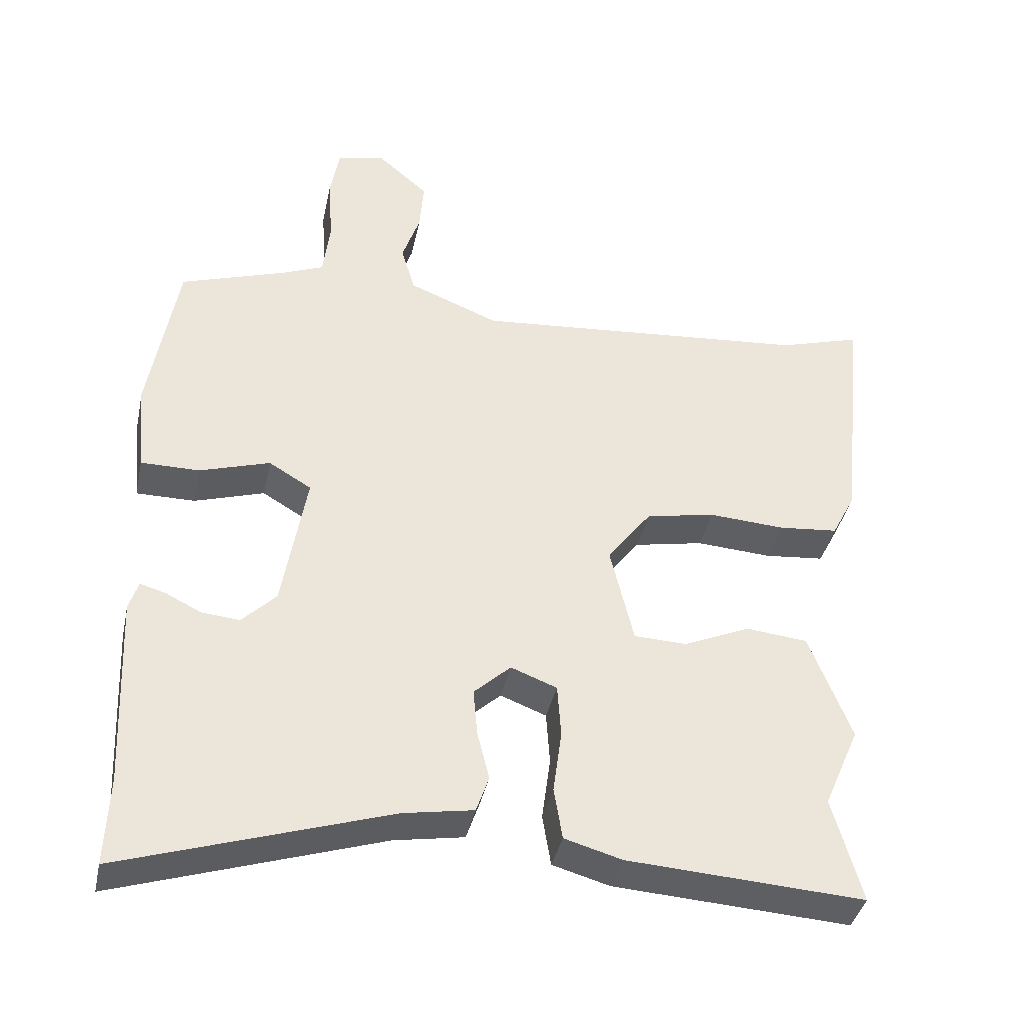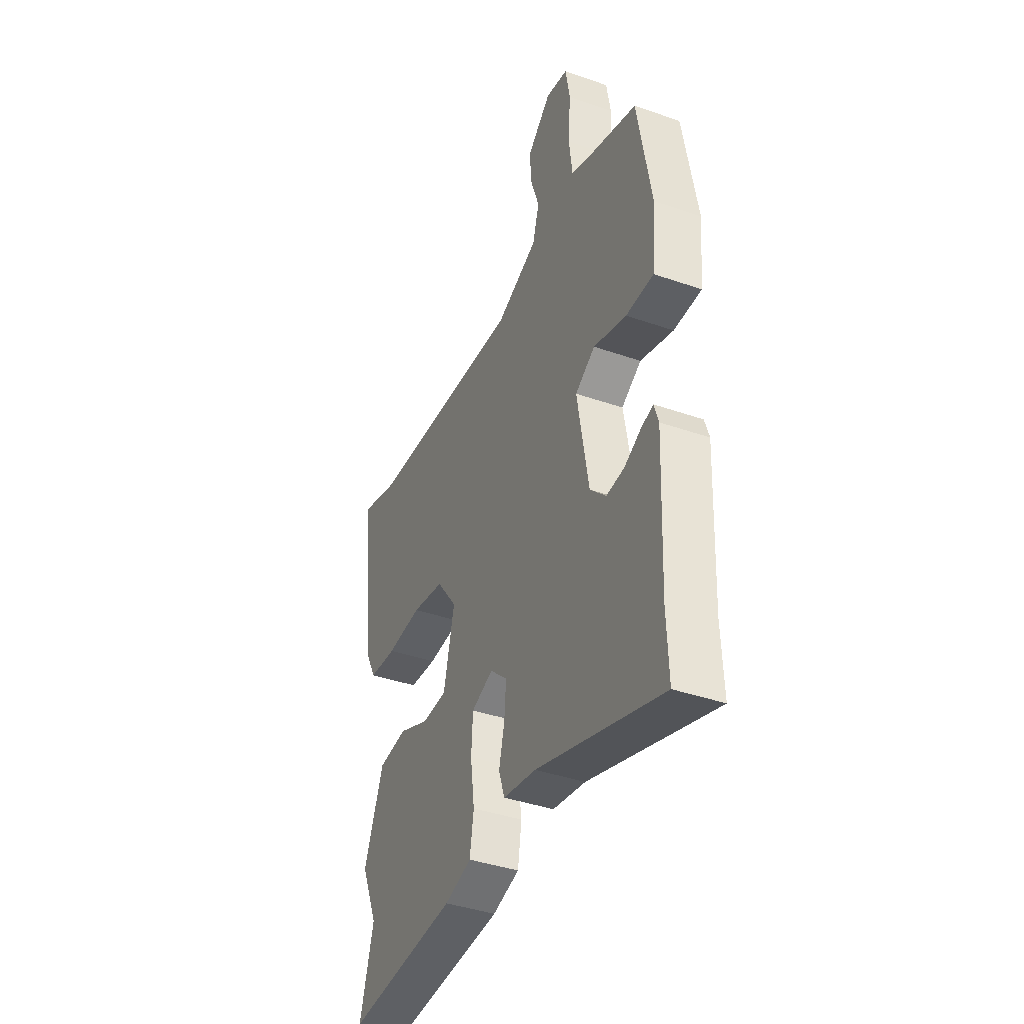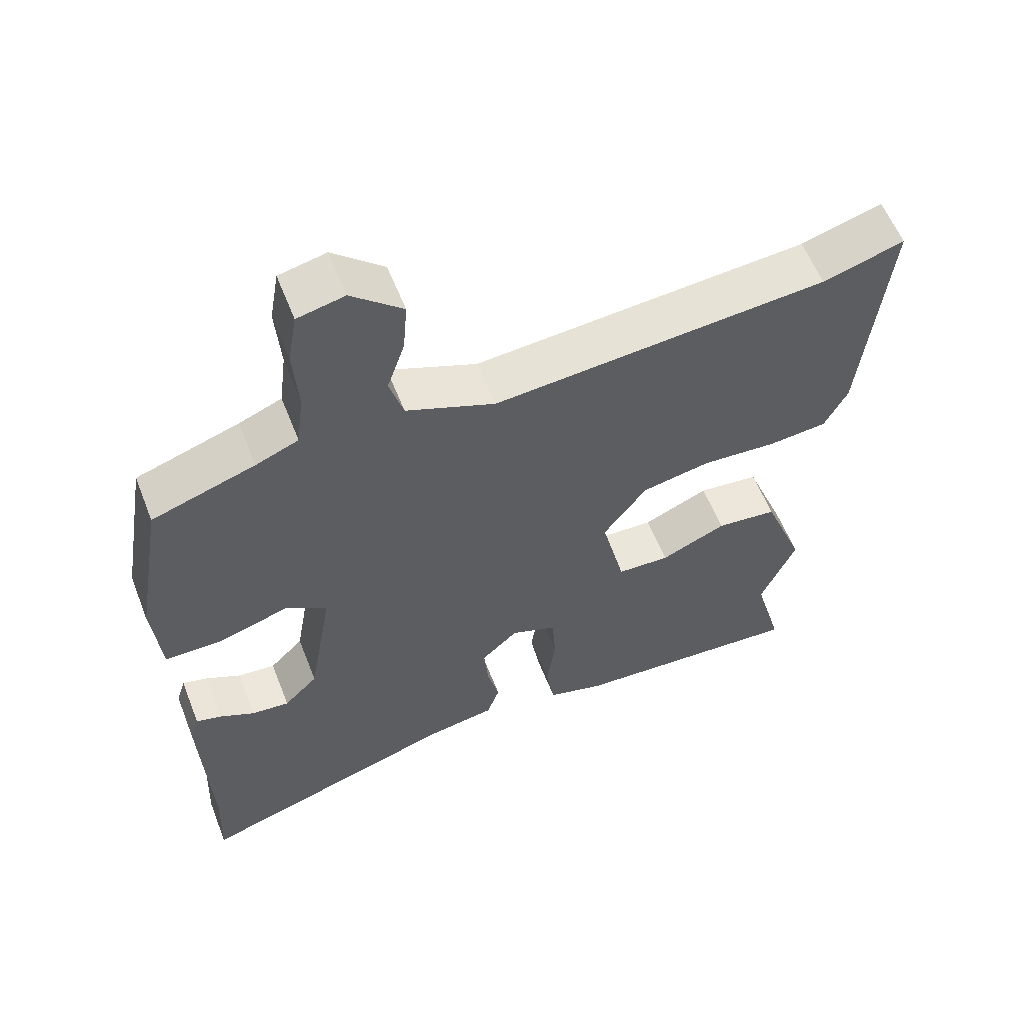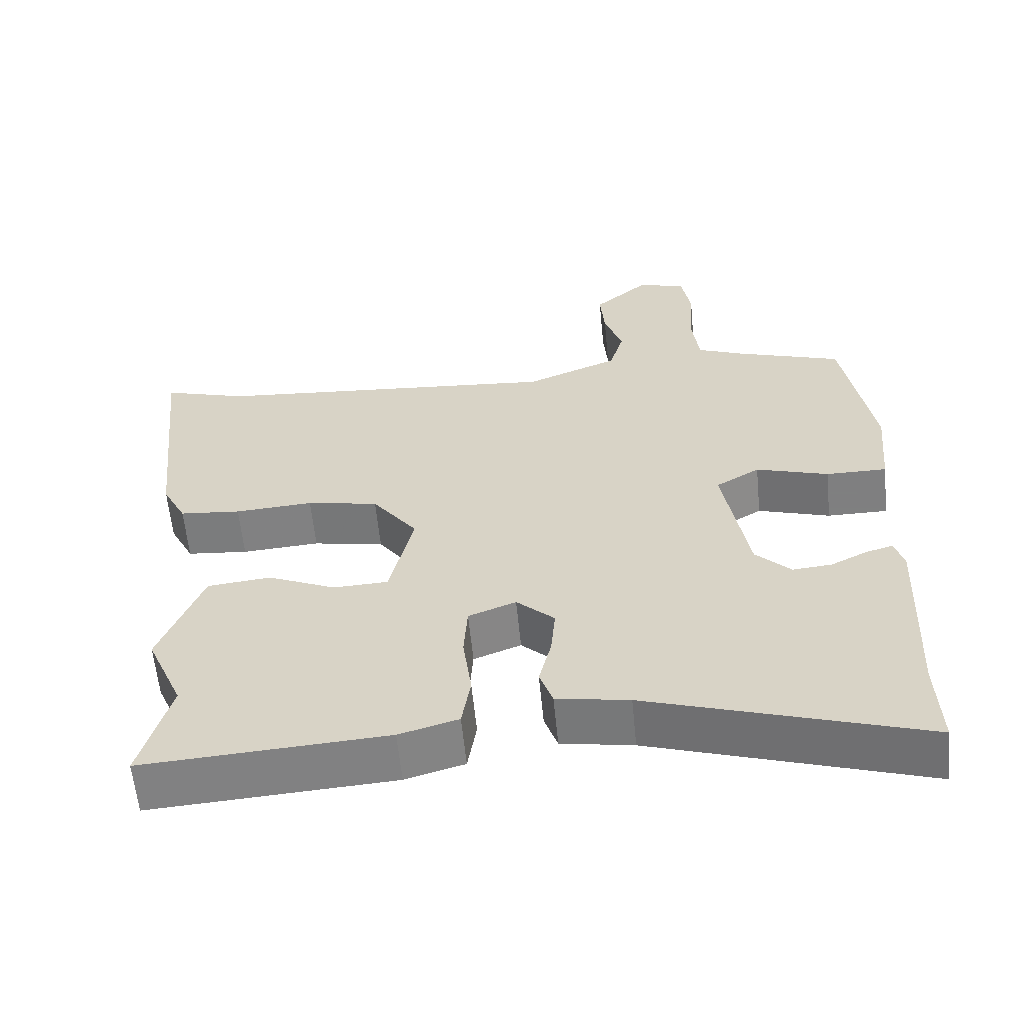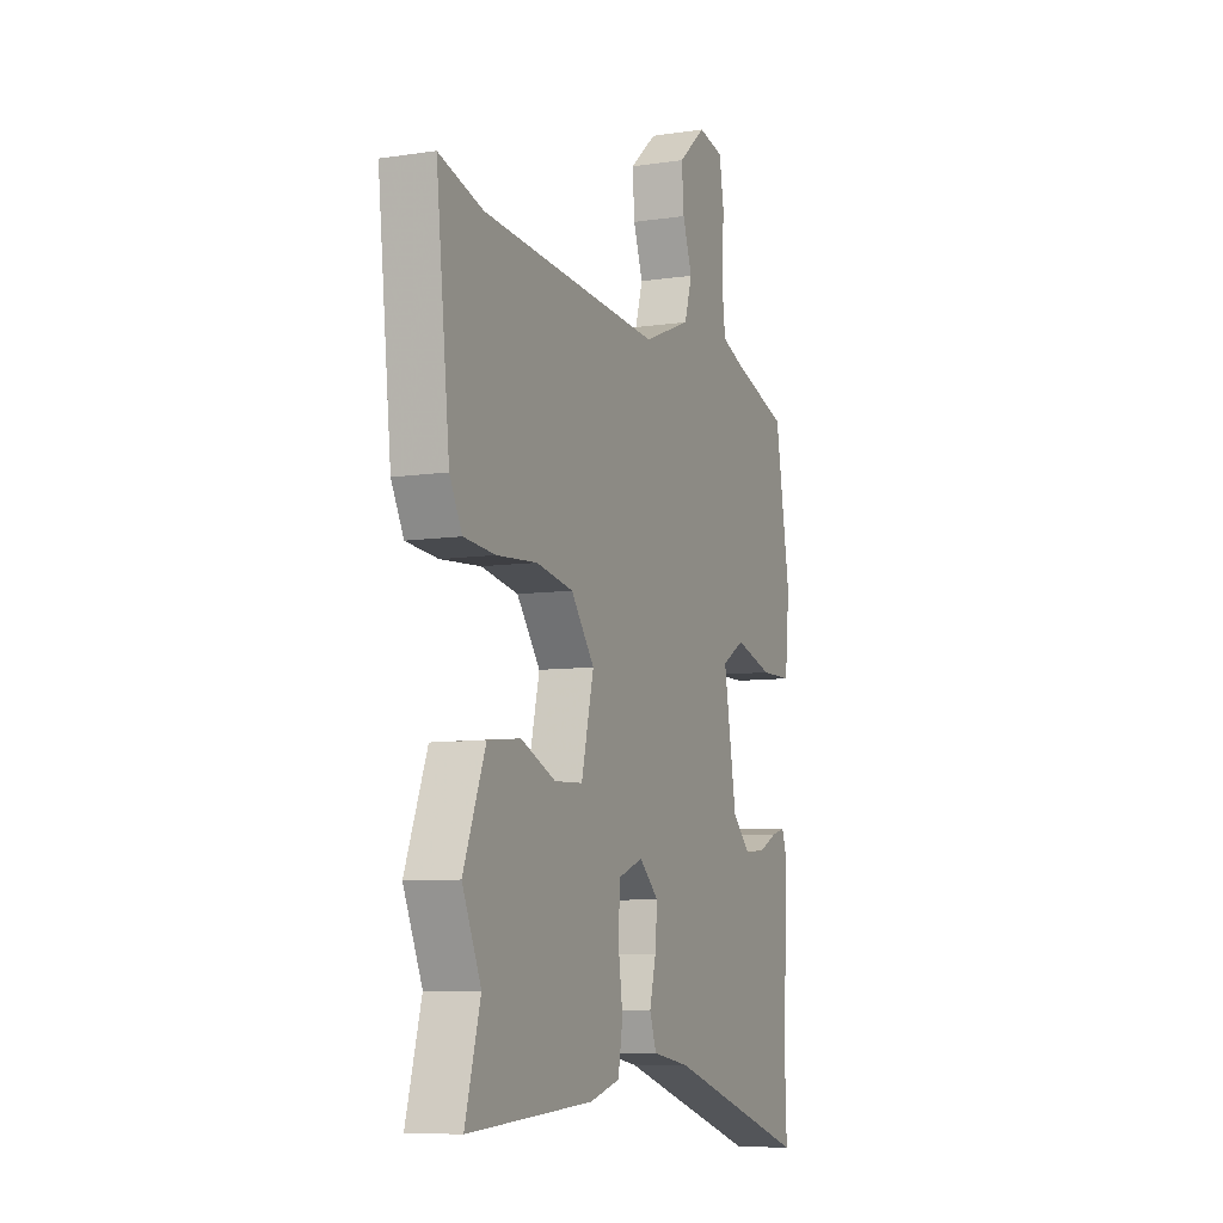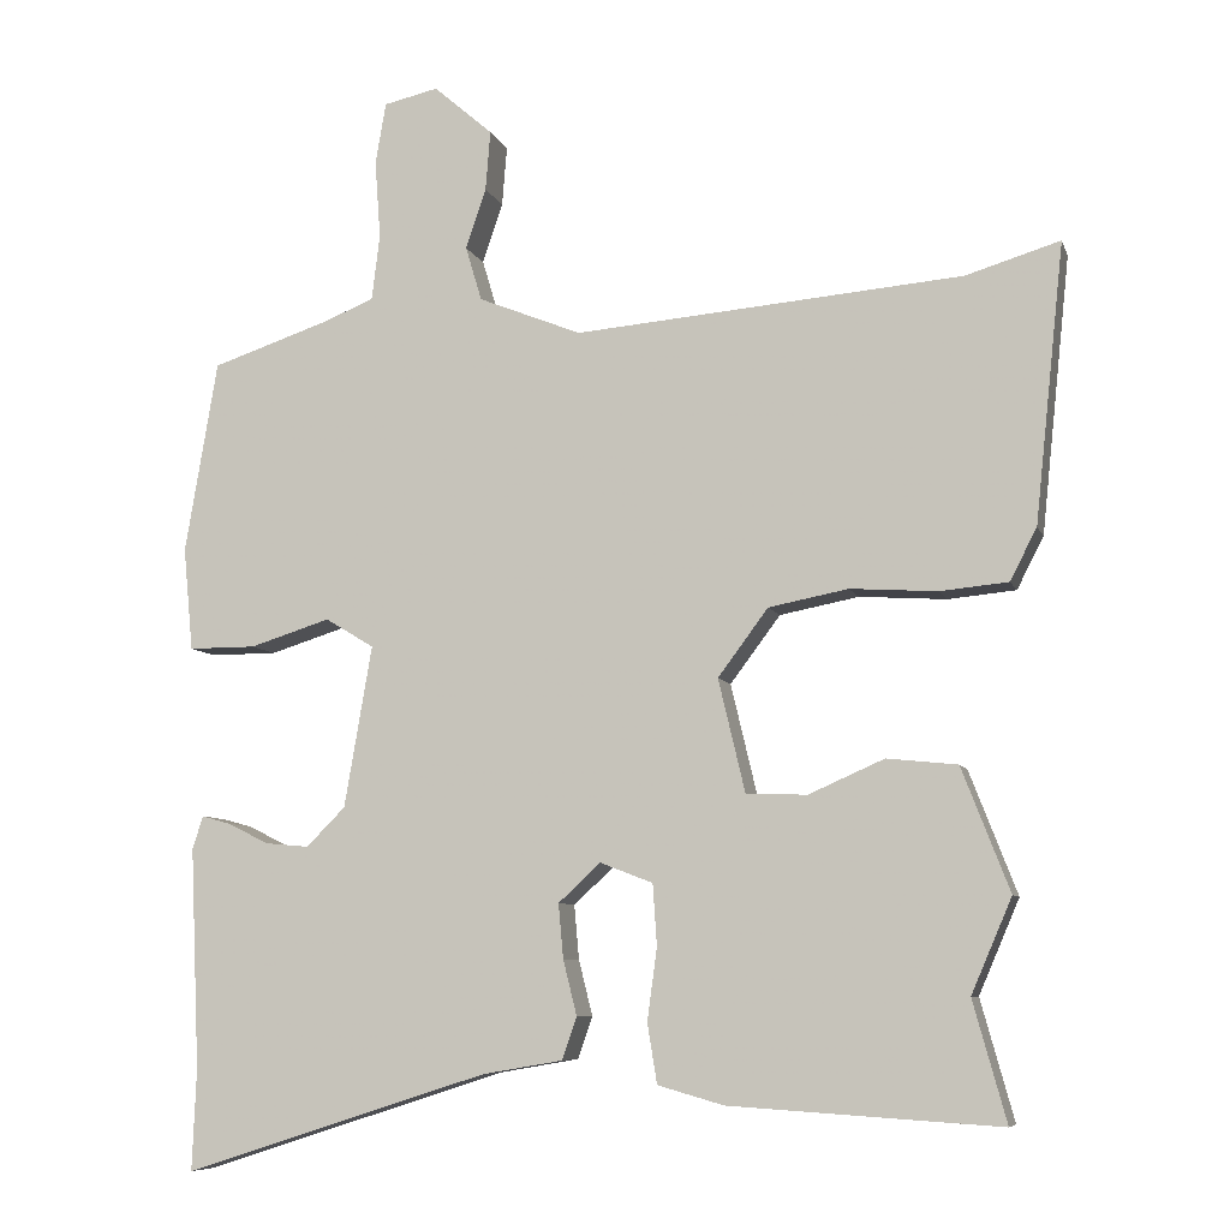
<metadata>
{"format":"obj","ext":"obj","renderer":"f3d","projection":"perspective","resolution":1024,"background":"white","views":[{"elev":-38.9,"azim":168.1,"up":"+Z"},{"elev":-39.9,"azim":66.7,"up":"+Z"},{"elev":58.2,"azim":158.7,"up":"+Z"},{"elev":-59.9,"azim":5.6,"up":"+Z"},{"elev":-7.8,"azim":-66.9,"up":"+Z"},{"elev":-7.7,"azim":-165.0,"up":"+Z"}]}
</metadata>
<code>
v 0.498 0.07 -0.451
v 0.503 0.07 -0.575
v 0.127 0.07 -0.454
v 0.028 0.07 -0.437
v 0.01 0.07 -0.385
v 0.027 0.07 -0.317
v 0.033 0.07 -0.25
v -0.019 0.07 -0.202
v -0.084 0.07 -0.227
v -0.089 0.07 -0.302
v -0.077 0.07 -0.392
v -0.089 0.07 -0.465
v -0.17 0.07 -0.488
v -0.503 0.07 -0.509
v -0.462 0.07 -0.361
v -0.512 0.07 -0.245
v -0.453 0.07 -0.093
v -0.366 0.07 -0.084
v -0.273 0.07 -0.125
v -0.198 0.07 -0.122
v -0.165 0.07 0.017
v -0.227 0.07 0.1
v -0.325 0.07 0.119
v -0.432 0.07 0.112
v -0.516 0.07 0.12
v -0.549 0.07 0.184
v -0.585 0.07 0.526
v -0.469 0.07 0.491
v 0.009 0.07 0.451
v 0.136 0.07 0.502
v 0.156 0.07 0.569
v 0.131 0.07 0.643
v 0.125 0.07 0.717
v 0.198 0.07 0.78
v 0.265 0.07 0.765
v 0.278 0.07 0.689
v 0.271 0.07 0.593
v 0.281 0.07 0.512
v 0.342 0.07 0.487
v 0.489 0.07 0.438
v 0.529 0.07 0.201
v 0.517 0.07 0.074
v 0.434 0.07 0.074
v 0.335 0.07 0.105
v 0.275 0.07 0.069
v 0.309 0.07 -0.13
v 0.357 0.07 -0.178
v 0.411 0.07 -0.173
v 0.461 0.07 -0.148
v 0.497 0.07 -0.138
v 0.51 0.07 -0.179
v 0.498 0 -0.451
v 0.503 0 -0.575
v 0.127 0 -0.454
v 0.028 0 -0.437
v 0.01 0 -0.385
v 0.027 0 -0.317
v 0.033 0 -0.25
v -0.019 0 -0.202
v -0.084 0 -0.227
v -0.089 0 -0.302
v -0.077 0 -0.392
v -0.089 0 -0.465
v -0.17 0 -0.488
v -0.503 0 -0.509
v -0.462 0 -0.361
v -0.512 0 -0.245
v -0.453 0 -0.093
v -0.366 0 -0.084
v -0.273 0 -0.125
v -0.198 0 -0.122
v -0.165 0 0.017
v -0.227 0 0.1
v -0.325 0 0.119
v -0.432 0 0.112
v -0.516 0 0.12
v -0.549 0 0.184
v -0.585 0 0.526
v -0.469 0 0.491
v 0.009 0 0.451
v 0.136 0 0.502
v 0.156 0 0.569
v 0.131 0 0.643
v 0.125 0 0.717
v 0.198 0 0.78
v 0.265 0 0.765
v 0.278 0 0.689
v 0.271 0 0.593
v 0.281 0 0.512
v 0.342 0 0.487
v 0.489 0 0.438
v 0.529 0 0.201
v 0.517 0 0.074
v 0.434 0 0.074
v 0.335 0 0.105
v 0.275 0 0.069
v 0.309 0 -0.13
v 0.357 0 -0.178
v 0.411 0 -0.173
v 0.461 0 -0.148
v 0.497 0 -0.138
v 0.51 0 -0.179
f 48 49 50 51
f 47 48 51 1
f 46 47 1 2
f 41 42 43 44
f 39 40 41 44
f 38 39 44 45
f 37 38 45
f 34 35 36 37
f 34 37 45
f 31 32 33 34
f 31 34 45
f 30 31 45 46
f 25 26 27 28
f 23 24 25 28
f 22 23 28 29
f 21 22 29 30
f 16 17 18 19
f 15 16 19 20
f 14 15 20
f 13 14 20
f 10 11 12 13
f 9 10 13 20
f 8 9 20 21
f 3 4 5 6
f 46 2 3 6
f 46 6 7
f 21 30 46
f 7 8 21 46
f 102 101 100 99
f 52 102 99 98
f 53 52 98 97
f 95 94 93 92
f 95 92 91 90
f 96 95 90 89
f 96 89 88
f 88 87 86 85
f 96 88 85
f 85 84 83 82
f 96 85 82
f 97 96 82 81
f 79 78 77 76
f 79 76 75 74
f 80 79 74 73
f 81 80 73 72
f 70 69 68 67
f 71 70 67 66
f 71 66 65
f 71 65 64
f 64 63 62 61
f 71 64 61 60
f 72 71 60 59
f 57 56 55 54
f 57 54 53 97
f 58 57 97
f 97 81 72
f 97 72 59 58
f 1 52 53 2
f 2 53 54 3
f 3 54 55 4
f 4 55 56 5
f 5 56 57 6
f 6 57 58 7
f 7 58 59 8
f 8 59 60 9
f 9 60 61 10
f 10 61 62 11
f 11 62 63 12
f 12 63 64 13
f 13 64 65 14
f 14 65 66 15
f 15 66 67 16
f 16 67 68 17
f 17 68 69 18
f 18 69 70 19
f 19 70 71 20
f 20 71 72 21
f 21 72 73 22
f 22 73 74 23
f 23 74 75 24
f 24 75 76 25
f 25 76 77 26
f 26 77 78 27
f 27 78 79 28
f 28 79 80 29
f 29 80 81 30
f 30 81 82 31
f 31 82 83 32
f 32 83 84 33
f 33 84 85 34
f 34 85 86 35
f 35 86 87 36
f 36 87 88 37
f 37 88 89 38
f 38 89 90 39
f 39 90 91 40
f 40 91 92 41
f 41 92 93 42
f 42 93 94 43
f 43 94 95 44
f 44 95 96 45
f 45 96 97 46
f 46 97 98 47
f 47 98 99 48
f 48 99 100 49
f 49 100 101 50
f 50 101 102 51
f 51 102 52 1

</code>
